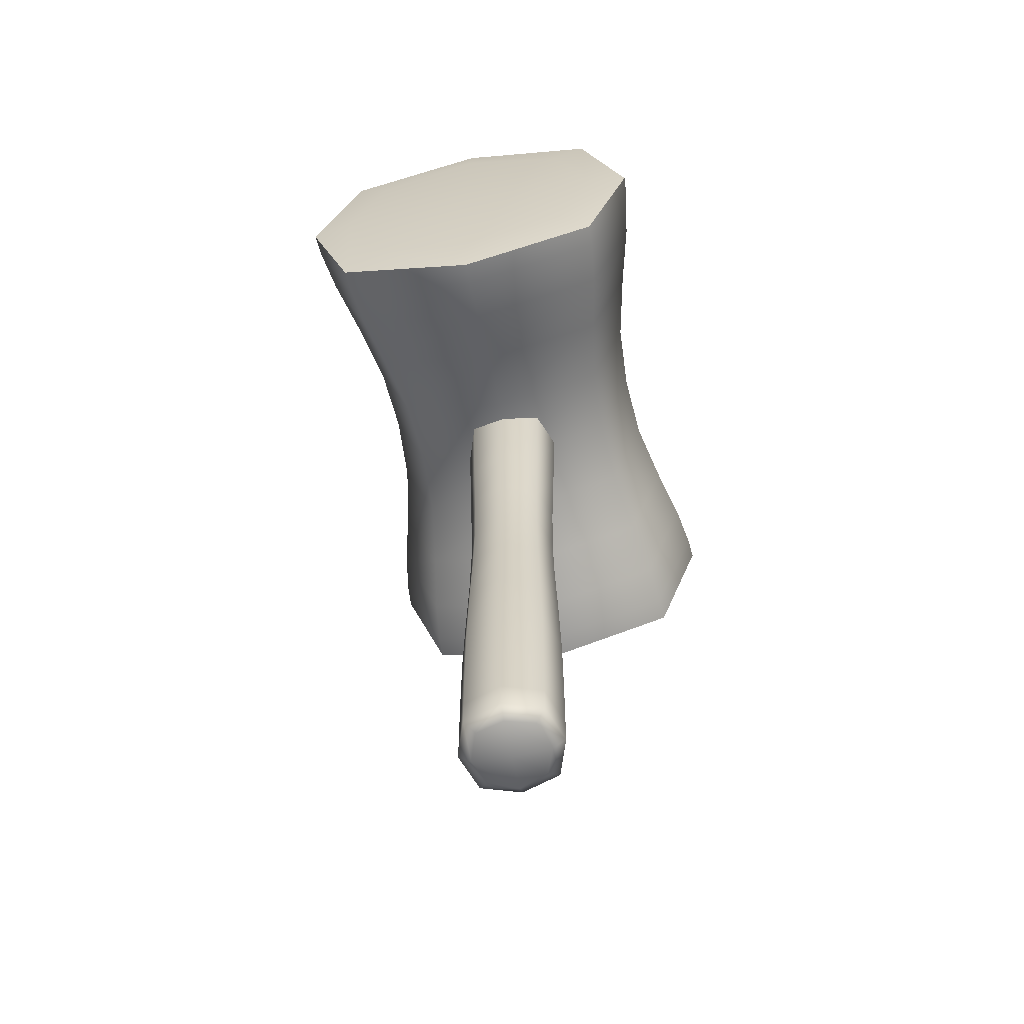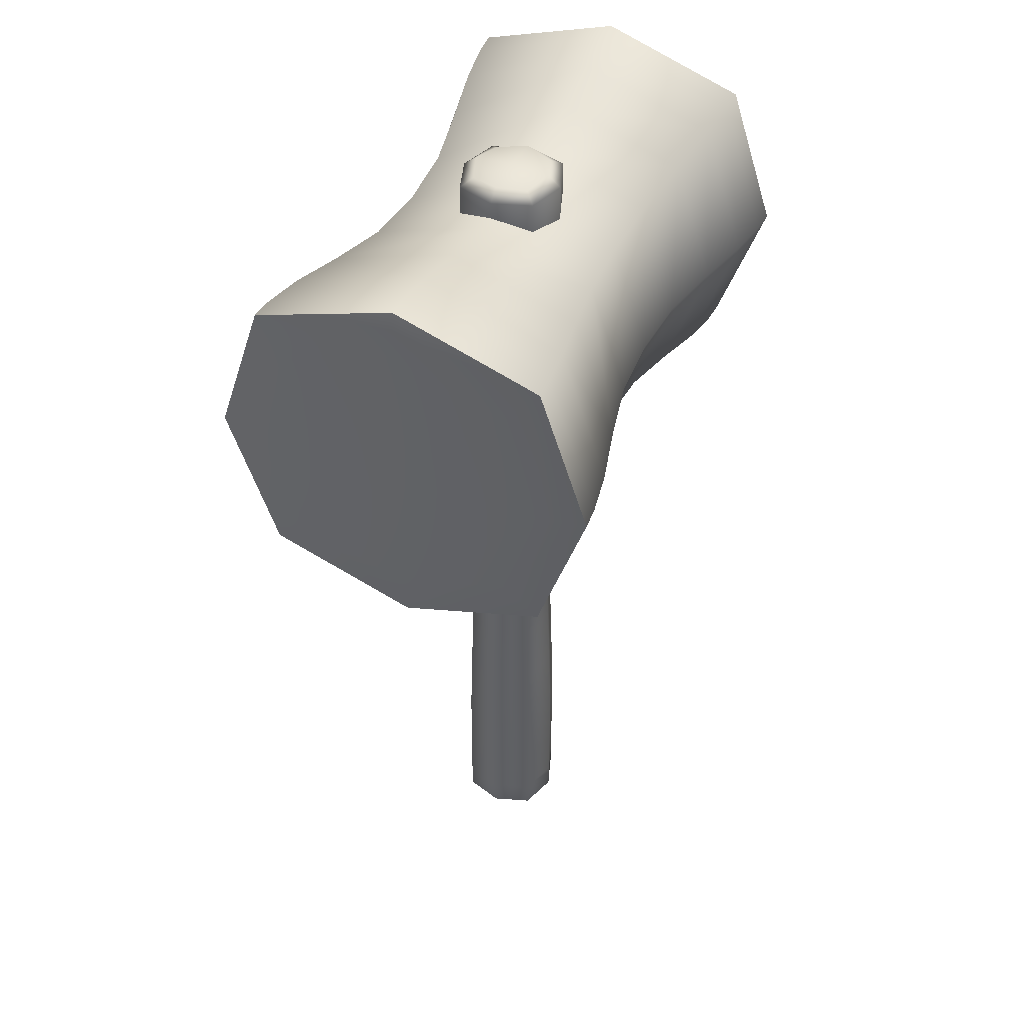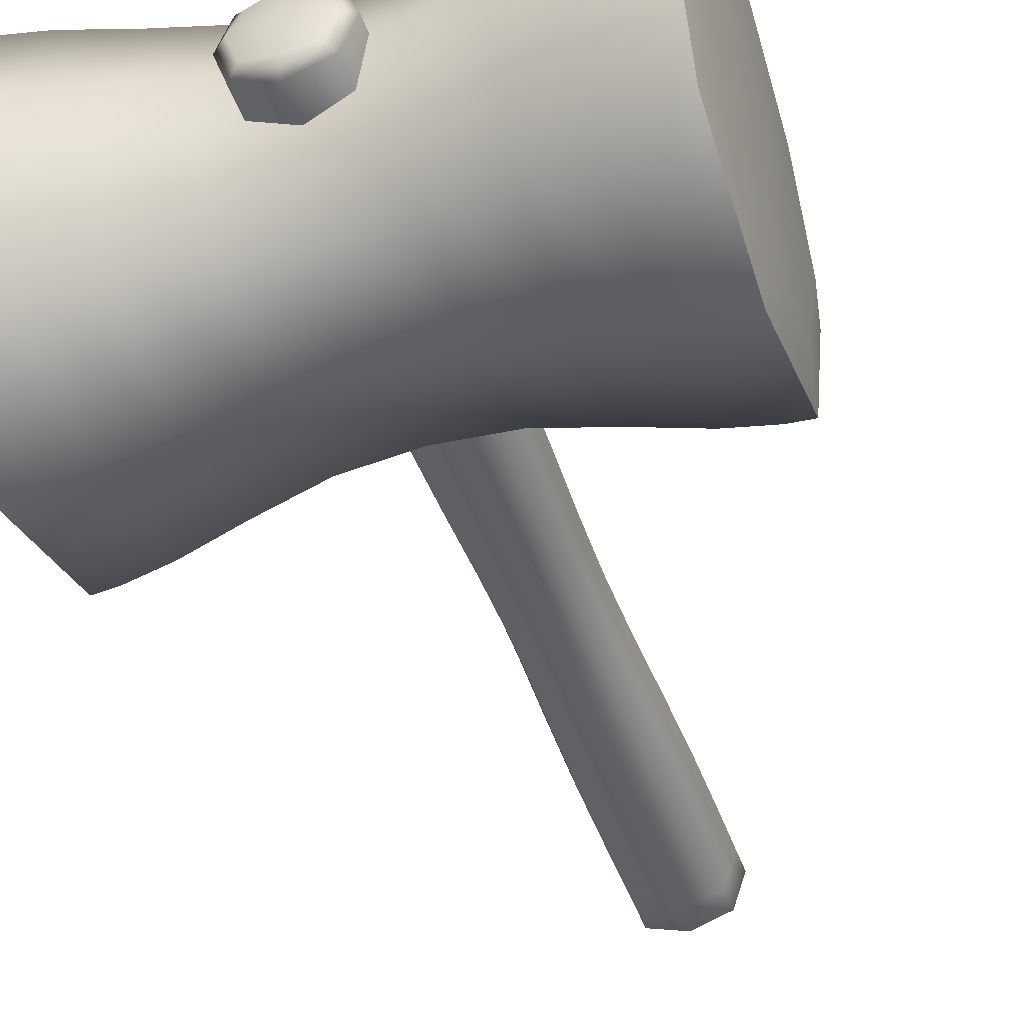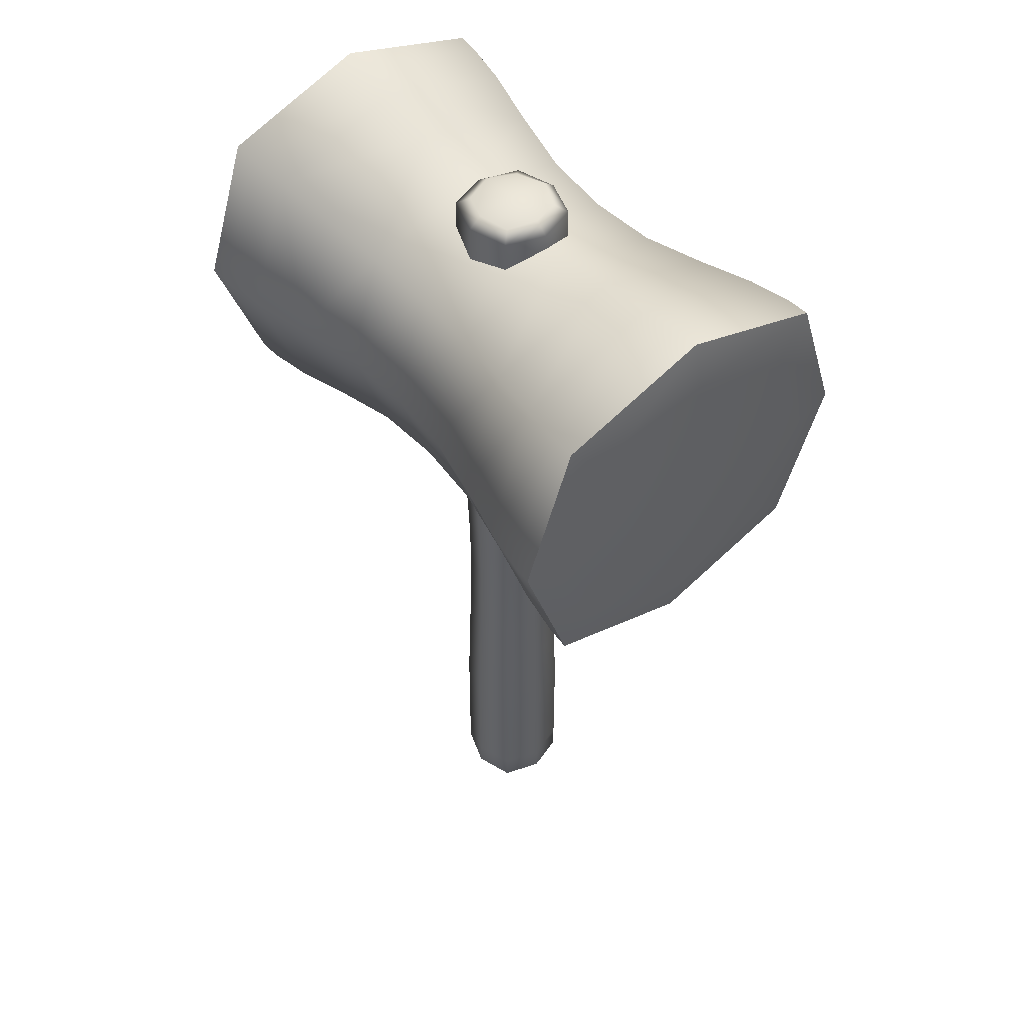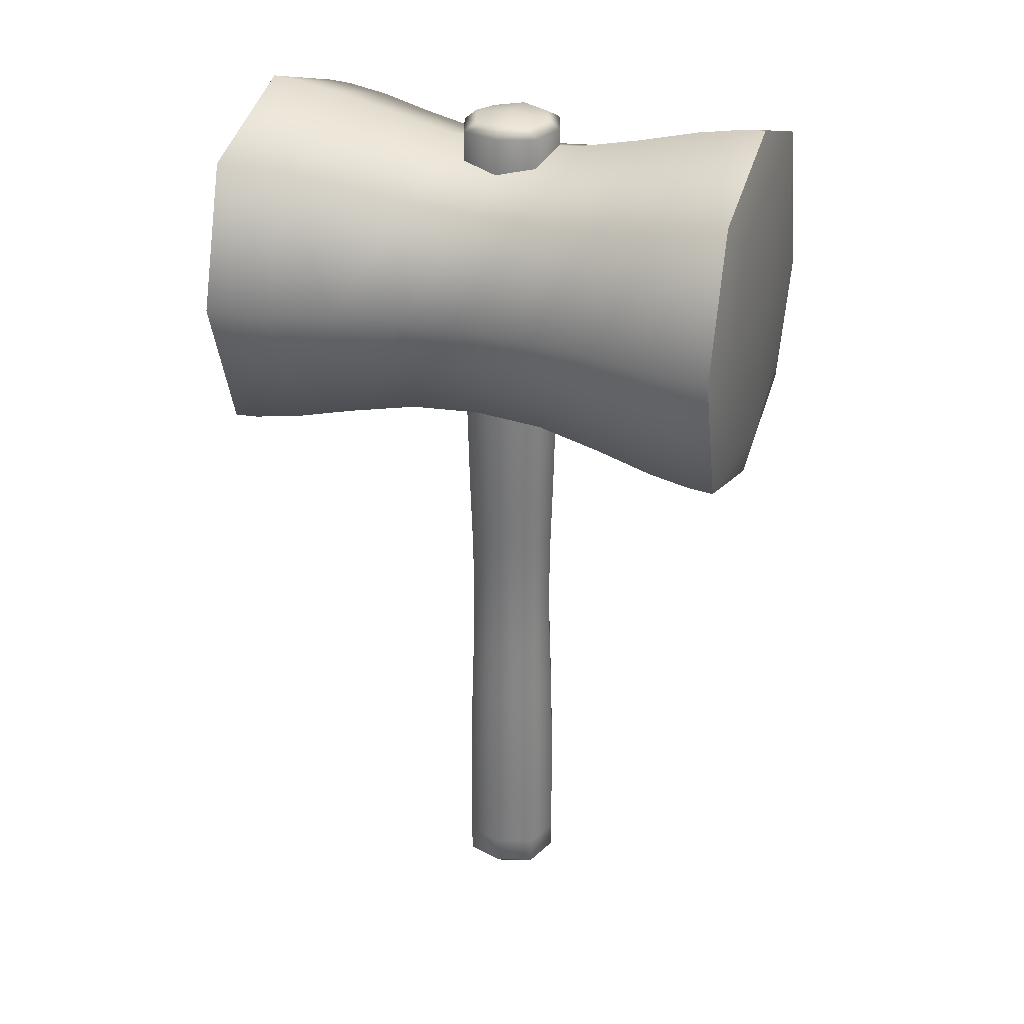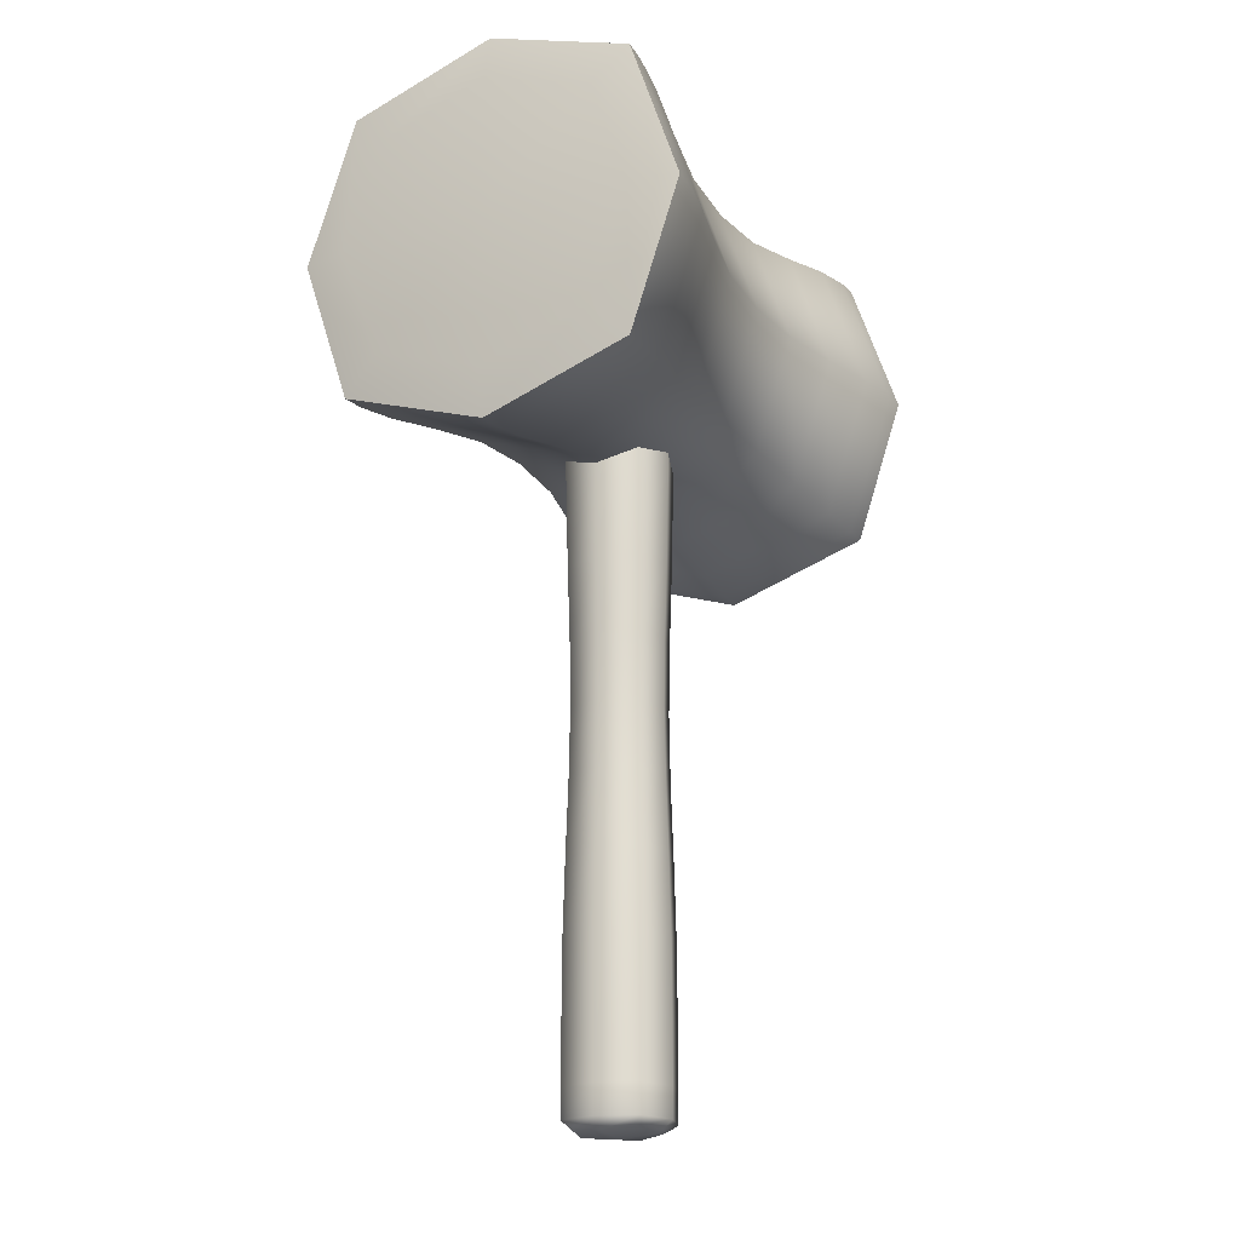
<metadata>
{"format":"obj","ext":"obj","renderer":"f3d","projection":"perspective","resolution":1024,"background":"white","views":[{"elev":-61.9,"azim":-78.7,"up":"+Y"},{"elev":44.2,"azim":-66.5,"up":"+Y"},{"elev":-45.7,"azim":-161.3,"up":"+Z"},{"elev":50.4,"azim":51.6,"up":"+Y"},{"elev":30.1,"azim":19.2,"up":"+Y"},{"elev":-19.7,"azim":116.8,"up":"+Y"}]}
</metadata>
<code>
g default
v -0.2778 0.07879 0.2778
v 0.2778 0.07879 0.2778
v -0.2778 9.25 0.2778
v 0.2778 9.25 0.2778
v -0.2778 9.25 -0.2778
v 0.2778 9.25 -0.2778
v -0.2778 0.07879 -0.2778
v 0.2778 0.07879 -0.2778
v -0.375 8.685 0.375
v -0.375 8.685 -0.375
v 0.375 8.685 -0.375
v 0.375 8.685 0.375
v -0.375 0.4376 0.375
v -0.375 0.4376 -0.375
v 0.375 0.4376 -0.375
v 0.375 0.4376 0.375
v -0.3742 6.154 0.3742
v -0.3742 6.154 -0.3742
v 0.3742 6.154 -0.3742
v 0.3742 6.154 0.3742
v -0.339 4.469 0.339
v -0.339 4.469 -0.339
v 0.339 4.469 -0.339
v 0.339 4.469 0.339
v -0.339 3.191 0.339
v -0.339 3.191 -0.339
v 0.339 3.191 -0.339
v 0.339 3.191 0.339
v -0.3719 1.727 0.3719
v -0.3719 1.727 -0.3719
v 0.3719 1.727 -0.3719
v 0.3719 1.727 0.3719
v 0.375 1.003 0.375
v 0 1.727 0.4959
v -0.4989 6.154 0
v -0.375 7.493 0.375
v -0.375 7.493 -0.375
v 0.375 7.493 -0.375
v 0 6.154 -0.4989
v 0.4989 6.154 0
v 0.375 7.493 0.375
v 0 6.154 0.4989
v -0.452 4.469 0
v -0.3568 5.175 0.3568
v -0.3568 5.175 -0.3568
v 0.3568 5.175 -0.3568
v 0 4.469 -0.452
v 0.452 4.469 0
v 0.3568 5.175 0.3568
v 0 4.469 0.452
v -0.452 3.191 0
v -0.3313 3.83 0.3313
v -0.3313 3.83 -0.3313
v 0.3313 3.83 -0.3313
v 0 3.191 -0.452
v 0.452 3.191 0
v 0.3313 3.83 0.3313
v 0 3.191 0.452
v -0.3568 2.485 0.3568
v -0.3568 2.485 -0.3568
v 0.3568 2.485 -0.3568
v 0.3568 2.485 0.3568
v 0 0.05166 0.375
v 0.375 0.1563 0.375
v 0 0.4376 0.5
v -0.375 0.1563 0.375
v 0 9.277 0.375
v 0.375 9.277 0
v 0 9.277 -0.375
v -0.375 9.277 0
v 0 0.4376 -0.5
v 0.375 0.1563 -0.375
v 0 0.05166 -0.375
v -0.375 0.1563 -0.375
v 0.375 0.05166 0
v -0.375 0.05166 0
v 0.5 0.4376 0
v -0.5 0.4376 0
v -0.5 8.685 0
v -0.375 9.174 0.375
v -0.375 9.174 -0.375
v 0.375 9.174 -0.375
v 0 8.685 -0.5
v 0.5 8.685 0
v 0.375 9.174 0.375
v 0 8.685 0.5
v -0.375 1.003 0.375
v -0.4959 1.727 0
v -0.375 1.003 -0.375
v 0 1.727 -0.4959
v 0.375 1.003 -0.375
v 0.4959 1.727 0
v 0 0.1563 0.5
v 0 9.311 0
v 0 0.1563 -0.5
v 0 0.01678 0
v 0.5 0.1563 0
v -0.5 0.1563 0
v -0.5 9.174 0
v 0 9.174 -0.5
v 0.5 9.174 0
v 0 9.174 0.5
v -0.5 1.003 0
v 0 1.003 -0.5
v 0.5 1.003 0
v 0 1.003 0.5
v -0.5 7.493 0
v 0 7.493 -0.5
v 0.5 7.493 0
v 0 7.493 0.5
v -0.4757 5.175 0
v 0 5.175 -0.4757
v 0.4757 5.175 0
v 0 5.175 0.4757
v -0.4417 3.83 0
v 0 3.83 -0.4417
v 0.4417 3.83 0
v 0 3.83 0.4417
v -0.4757 2.485 0
v 0 2.485 -0.4757
v 0.4757 2.485 0
v 0 2.485 0.4757
v -2.641 6.501 1.042
v 2.631 6.501 1.042
v -2.641 8.585 1.042
v 2.631 8.585 1.042
v -2.641 8.585 -1.042
v 2.631 8.585 -1.042
v -2.641 6.501 -1.042
v 2.631 6.501 -1.042
v 1.334 6.328 1.215
v 1.334 8.759 1.215
v 1.334 8.759 -1.215
v 1.334 6.328 -1.215
v -0 6.468 1.075
v -0 8.618 1.075
v -0 8.618 -1.075
v -0 6.468 -1.075
v -1.34 6.329 1.215
v -1.34 8.758 1.215
v -1.34 8.758 -1.215
v -1.34 6.329 -1.215
v -2.359 8.92 1.376
v -2.359 8.92 -1.376
v -2.359 6.167 -1.376
v -2.359 6.167 1.376
v 2.327 8.918 1.375
v 2.327 8.918 -1.375
v 2.327 6.168 -1.375
v 2.327 6.168 1.375
v 1.335 5.927 0
v 2.326 5.709 0
v 0.6822 6.434 1.109
v 0.6822 8.652 1.109
v -0 7.543 1.434
v -0 8.977 0
v 0.6822 8.652 -1.109
v -0 7.543 -1.434
v 0.6822 6.434 -1.109
v -0 6.109 0
v -0.6822 6.435 1.108
v -0.6822 8.651 1.108
v -1.34 7.543 1.616
v -1.34 9.159 0
v -0.6822 8.651 -1.108
v -1.34 7.543 -1.616
v -0.6822 6.435 -1.108
v -1.34 5.927 0
v -1.923 8.866 1.323
v -1.923 8.866 -1.323
v -1.923 6.22 -1.323
v -1.923 6.22 1.323
v 2.562 8.93 1.386
v 2.562 8.93 -1.386
v 2.562 6.157 -1.386
v 2.562 6.157 1.386
v -2.584 6.157 1.387
v -2.359 7.543 1.837
v -2.584 8.93 1.387
v -2.664 7.543 1.407
v -2.359 9.381 0
v -2.584 8.93 -1.387
v -2.664 8.95 0
v -2.359 7.543 -1.837
v -2.584 6.157 -1.387
v -2.664 7.543 -1.407
v -2.359 5.706 0
v -2.664 6.136 0
v 2.658 6.136 0
v 2.658 7.543 -1.407
v 2.658 8.95 0
v 2.658 7.543 1.407
v 1.902 6.222 1.321
v 2.326 7.543 1.834
v 1.902 8.864 1.321
v 1.335 7.543 1.616
v 1.335 9.159 0
v 2.326 9.378 0
v 1.902 8.864 -1.321
v 1.335 7.543 -1.616
v 2.326 7.543 -1.834
v 1.902 6.222 -1.321
v -2.582 7.543 1.853
v -2.582 9.396 0
v -2.582 7.543 -1.853
v -2.582 5.69 0
v 2.693 7.543 0
v -2.693 7.543 0
v 1.902 7.543 1.759
v 1.902 9.303 0
v 1.902 7.543 -1.759
v 1.902 5.784 0
v 0.6821 7.543 1.476
v 0.6821 9.019 0
v 0.6821 7.543 -1.476
v 0.6821 6.067 0
v -0.6821 7.543 1.475
v -0.6821 9.018 0
v -0.6821 7.543 -1.475
v -0.6821 6.068 0
v -1.924 9.306 0
v -1.924 7.543 -1.763
v -1.924 5.78 0
v -1.924 7.543 1.763
v 2.561 9.395 0
v 2.561 7.543 -1.852
v 2.561 5.691 0
v 2.561 7.543 1.852
g pCube3
f 1 63 93 66
f 63 2 64 93
f 93 64 16 65
f 66 93 65 13
f 3 67 94 70
f 67 4 68 94
f 94 68 6 69
f 70 94 69 5
f 14 71 95 74
f 71 15 72 95
f 95 72 8 73
f 74 95 73 7
f 7 73 96 76
f 73 8 75 96
f 96 75 2 63
f 76 96 63 1
f 2 75 97 64
f 75 8 72 97
f 97 72 15 77
f 64 97 77 16
f 7 76 98 74
f 76 1 66 98
f 98 66 13 78
f 74 98 78 14
f 10 79 99 81
f 79 9 80 99
f 99 80 3 70
f 81 99 70 5
f 5 69 100 81
f 69 6 82 100
f 100 82 11 83
f 81 100 83 10
f 12 84 101 85
f 84 11 82 101
f 101 82 6 68
f 85 101 68 4
f 9 86 102 80
f 86 12 85 102
f 102 85 4 67
f 80 102 67 3
f 14 78 103 89
f 78 13 87 103
f 103 87 29 88
f 89 103 88 30
f 30 90 104 89
f 90 31 91 104
f 104 91 15 71
f 89 104 71 14
f 16 77 105 33
f 77 15 91 105
f 105 91 31 92
f 33 105 92 32
f 13 65 106 87
f 65 16 33 106
f 106 33 32 34
f 87 106 34 29
f 18 35 107 37
f 35 17 36 107
f 107 36 9 79
f 37 107 79 10
f 10 83 108 37
f 83 11 38 108
f 108 38 19 39
f 37 108 39 18
f 20 40 109 41
f 40 19 38 109
f 109 38 11 84
f 41 109 84 12
f 17 42 110 36
f 42 20 41 110
f 110 41 12 86
f 36 110 86 9
f 22 43 111 45
f 43 21 44 111
f 111 44 17 35
f 45 111 35 18
f 18 39 112 45
f 39 19 46 112
f 112 46 23 47
f 45 112 47 22
f 24 48 113 49
f 48 23 46 113
f 113 46 19 40
f 49 113 40 20
f 21 50 114 44
f 50 24 49 114
f 114 49 20 42
f 44 114 42 17
f 26 51 115 53
f 51 25 52 115
f 115 52 21 43
f 53 115 43 22
f 22 47 116 53
f 47 23 54 116
f 116 54 27 55
f 53 116 55 26
f 28 56 117 57
f 56 27 54 117
f 117 54 23 48
f 57 117 48 24
f 25 58 118 52
f 58 28 57 118
f 118 57 24 50
f 52 118 50 21
f 30 88 119 60
f 88 29 59 119
f 119 59 25 51
f 60 119 51 26
f 26 55 120 60
f 55 27 61 120
f 120 61 31 90
f 60 120 90 30
f 32 92 121 62
f 92 31 61 121
f 121 61 27 56
f 62 121 56 28
f 29 34 122 59
f 34 32 62 122
f 122 62 28 58
f 59 122 58 25
f 123 177 203 180
f 177 146 178 203
f 203 178 143 179
f 180 203 179 125
f 125 179 204 183
f 179 143 181 204
f 204 181 144 182
f 183 204 182 127
f 127 182 205 186
f 182 144 184 205
f 205 184 145 185
f 186 205 185 129
f 129 185 206 188
f 185 145 187 206
f 206 187 146 177
f 188 206 177 123
f 124 189 207 192
f 189 130 190 207
f 207 190 128 191
f 192 207 191 126
f 129 188 208 186
f 188 123 180 208
f 208 180 125 183
f 186 208 183 127
f 131 193 209 196
f 193 150 194 209
f 209 194 147 195
f 196 209 195 132
f 133 197 210 199
f 197 132 195 210
f 210 195 147 198
f 199 210 198 148
f 134 200 211 202
f 200 133 199 211
f 211 199 148 201
f 202 211 201 149
f 131 151 212 193
f 151 134 202 212
f 212 202 149 152
f 193 212 152 150
f 135 153 213 155
f 153 131 196 213
f 213 196 132 154
f 155 213 154 136
f 137 156 214 157
f 156 136 154 214
f 214 154 132 197
f 157 214 197 133
f 138 158 215 159
f 158 137 157 215
f 215 157 133 200
f 159 215 200 134
f 135 160 216 153
f 160 138 159 216
f 216 159 134 151
f 153 216 151 131
f 139 161 217 163
f 161 135 155 217
f 217 155 136 162
f 163 217 162 140
f 141 164 218 165
f 164 140 162 218
f 218 162 136 156
f 165 218 156 137
f 142 166 219 167
f 166 141 165 219
f 219 165 137 158
f 167 219 158 138
f 139 168 220 161
f 168 142 167 220
f 220 167 138 160
f 161 220 160 135
f 143 169 221 181
f 169 140 164 221
f 221 164 141 170
f 181 221 170 144
f 145 184 222 171
f 184 144 170 222
f 222 170 141 166
f 171 222 166 142
f 146 187 223 172
f 187 145 171 223
f 223 171 142 168
f 172 223 168 139
f 143 178 224 169
f 178 146 172 224
f 224 172 139 163
f 169 224 163 140
f 148 198 225 174
f 198 147 173 225
f 225 173 126 191
f 174 225 191 128
f 149 201 226 175
f 201 148 174 226
f 226 174 128 190
f 175 226 190 130
f 150 152 227 176
f 152 149 175 227
f 227 175 130 189
f 176 227 189 124
f 147 194 228 173
f 194 150 176 228
f 228 176 124 192
f 173 228 192 126

</code>
